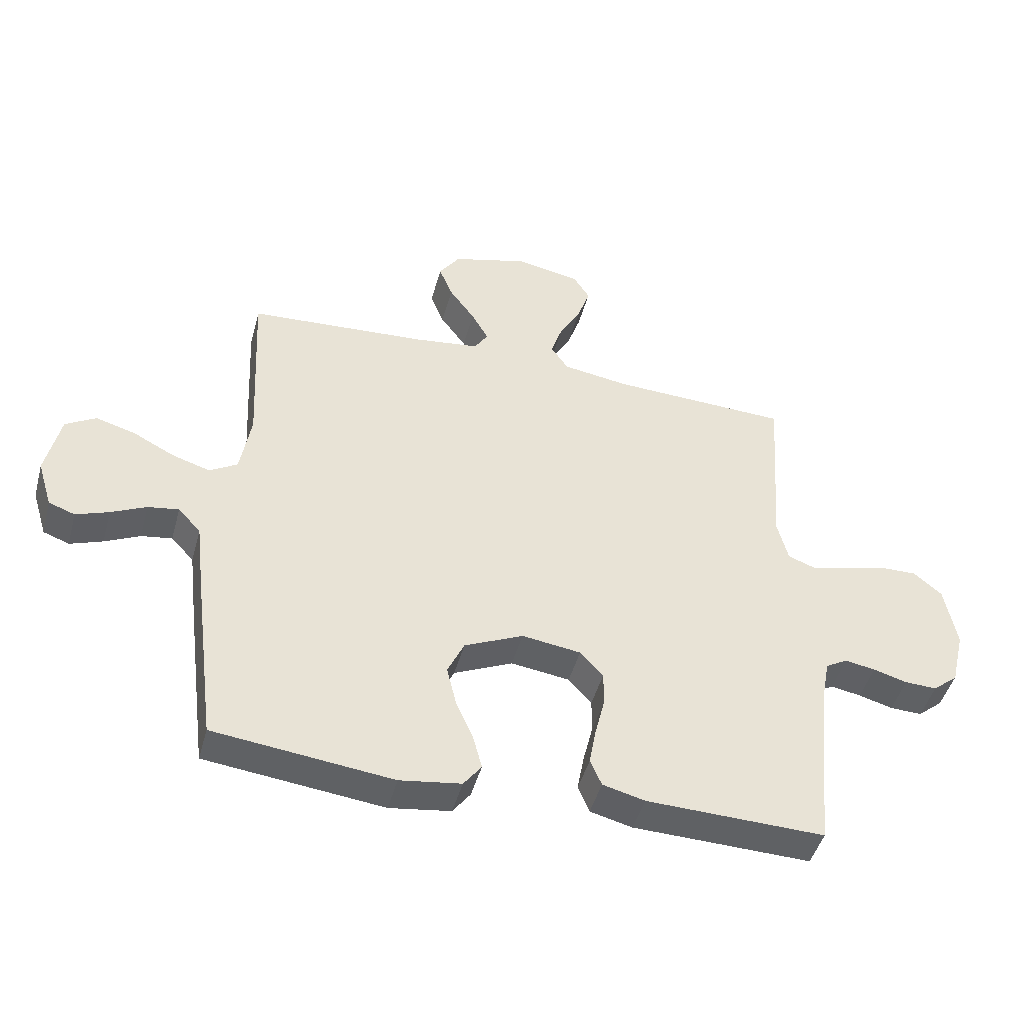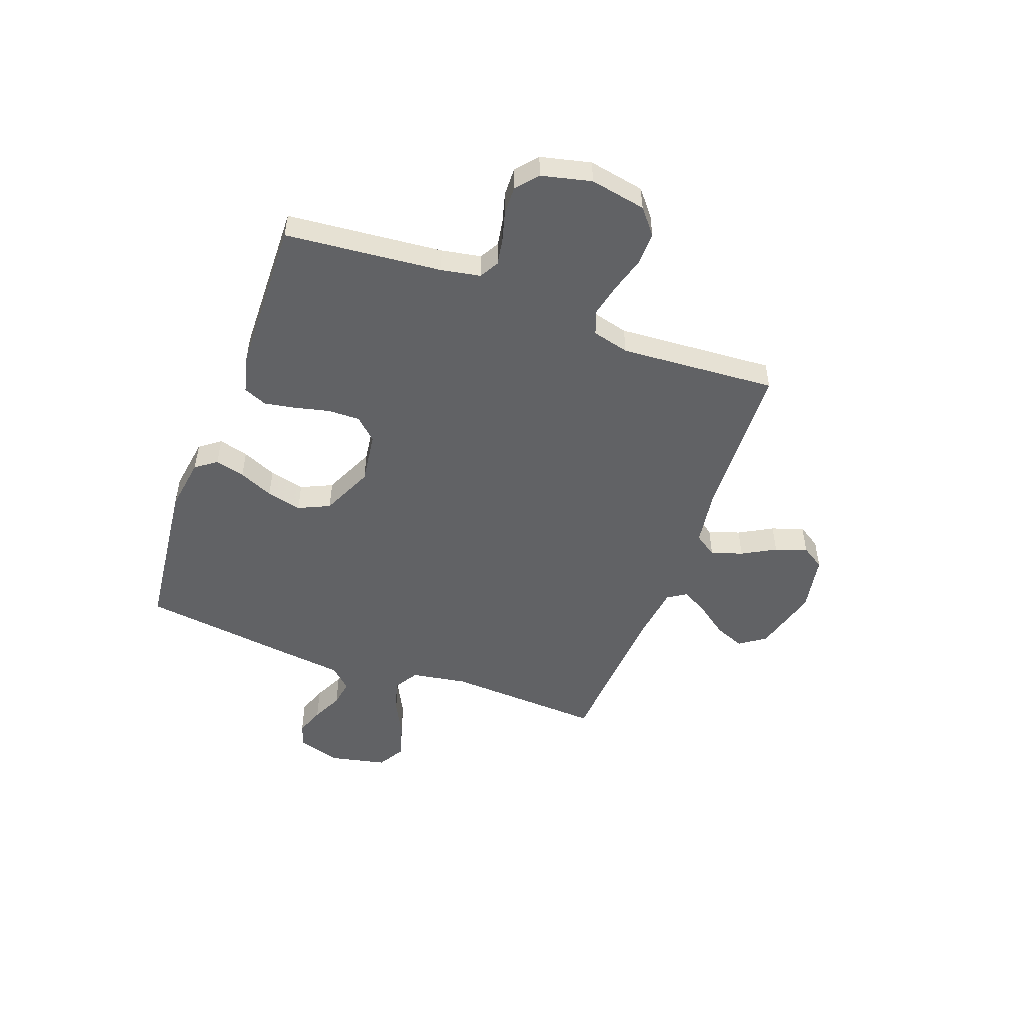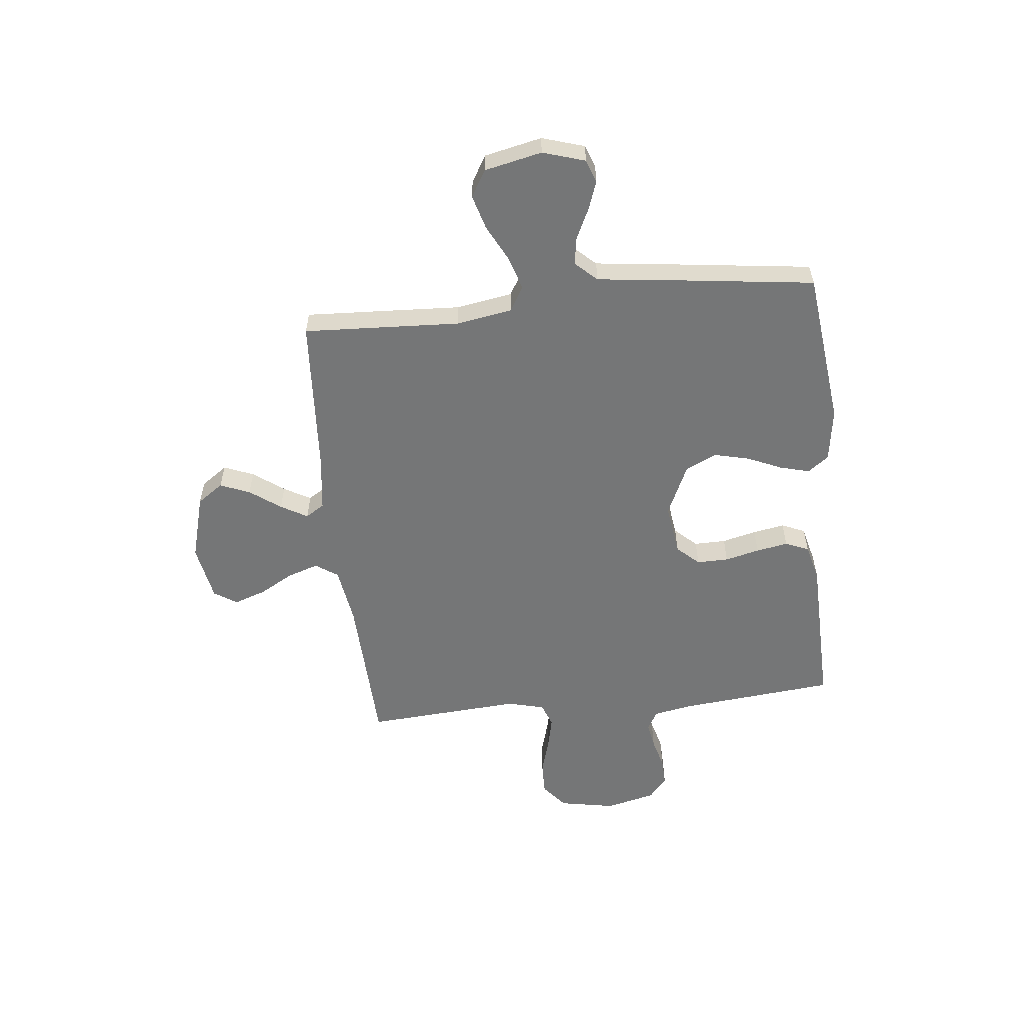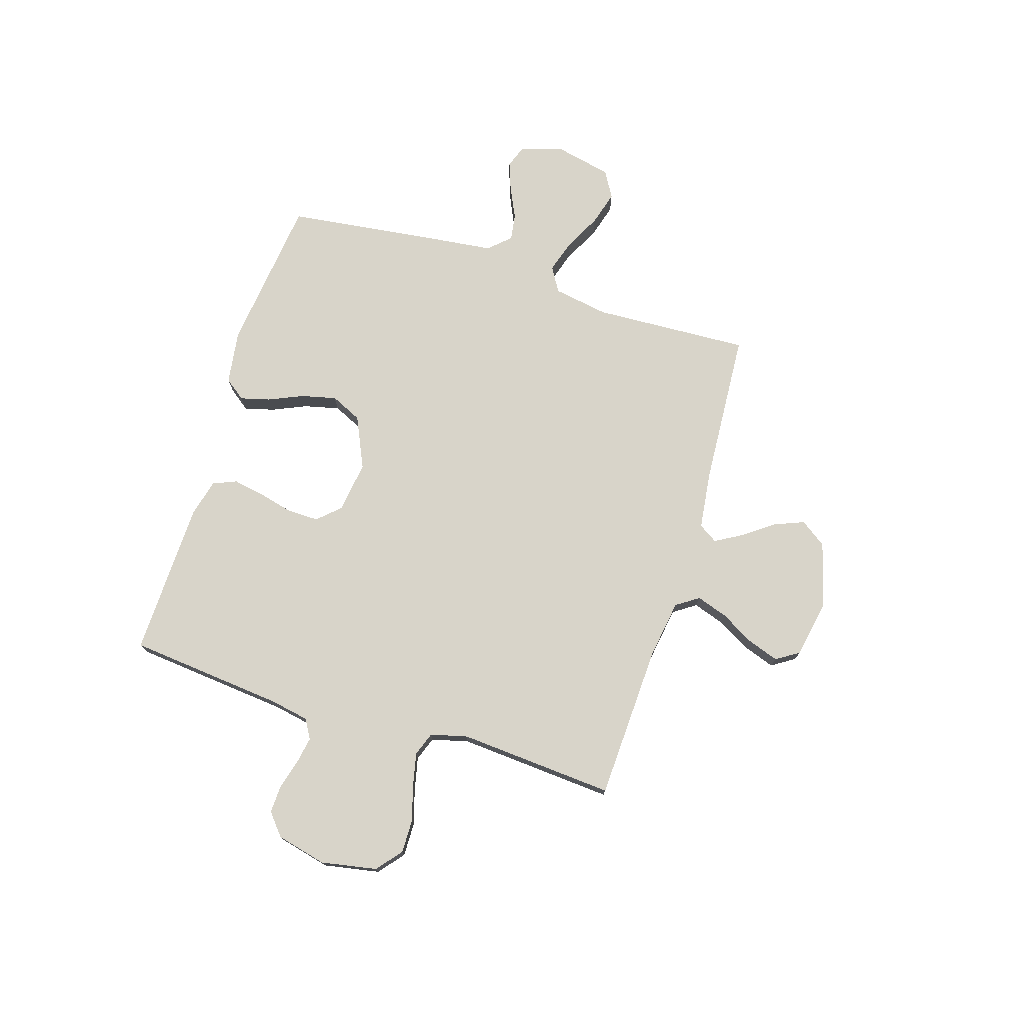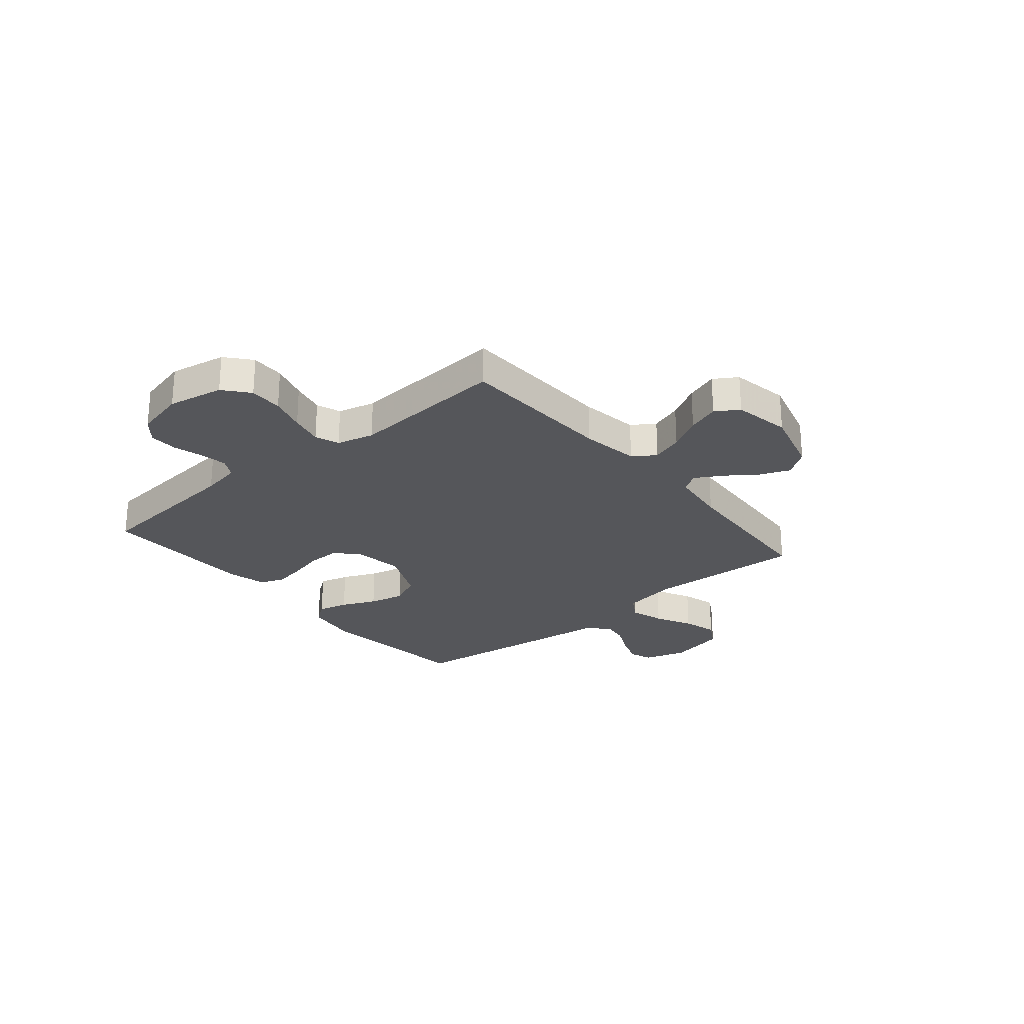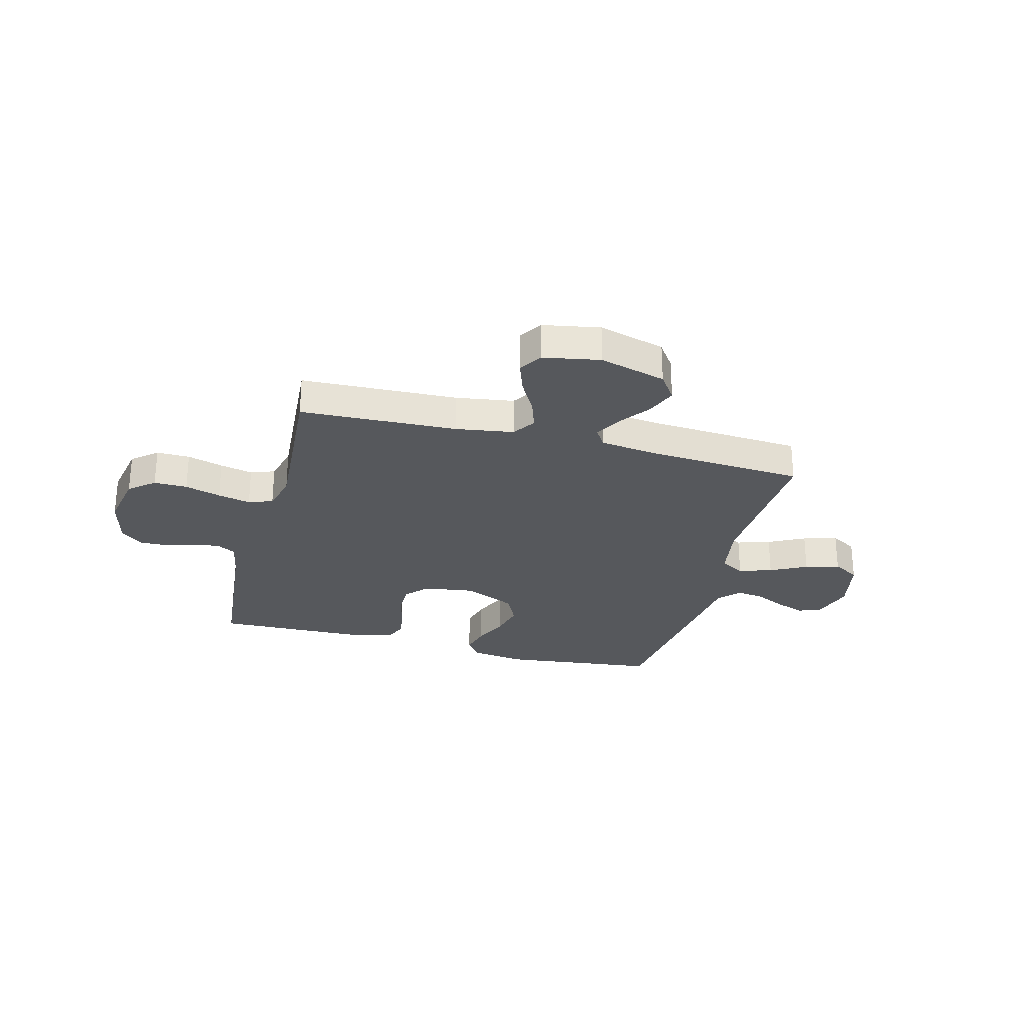
<metadata>
{"format":"obj","ext":"obj","renderer":"f3d","projection":"perspective","resolution":1024,"background":"white","views":[{"elev":-45.9,"azim":165.0,"up":"+Z"},{"elev":-50.6,"azim":-110.3,"up":"+Y"},{"elev":-56.7,"azim":96.1,"up":"+Y"},{"elev":75.0,"azim":-72.6,"up":"+Y"},{"elev":-25.8,"azim":-50.1,"up":"+Y"},{"elev":-27.7,"azim":-14.7,"up":"+Y"}]}
</metadata>
<code>
v -0.5 0.07 0.5
v -0.2 0.07 0.512
v -0.089 0.07 0.529
v -0.06 0.07 0.572
v -0.08 0.07 0.632
v -0.116 0.07 0.696
v -0.137 0.07 0.757
v -0.109 0.07 0.801
v 0 0.07 0.821
v 0.127 0.07 0.786
v 0.162 0.07 0.736
v 0.139 0.07 0.679
v 0.096 0.07 0.62
v 0.067 0.07 0.569
v 0.09 0.07 0.533
v 0.2 0.07 0.519
v 0.5 0.07 0.5
v 0.485 0.07 0.2
v 0.503 0.07 0.093
v 0.55 0.07 0.065
v 0.614 0.07 0.085
v 0.684 0.07 0.121
v 0.75 0.07 0.14
v 0.801 0.07 0.11
v 0.825 0.07 0
v 0.8 0.07 -0.081
v 0.756 0.07 -0.097
v 0.701 0.07 -0.077
v 0.642 0.07 -0.049
v 0.59 0.07 -0.041
v 0.552 0.07 -0.082
v 0.538 0.07 -0.2
v 0.5 0.07 -0.5
v 0.2 0.07 -0.535
v 0.097 0.07 -0.52
v 0.067 0.07 -0.48
v 0.082 0.07 -0.423
v 0.111 0.07 -0.357
v 0.127 0.07 -0.29
v 0.099 0.07 -0.23
v 0 0.07 -0.185
v -0.099 0.07 -0.199
v -0.138 0.07 -0.241
v -0.137 0.07 -0.302
v -0.121 0.07 -0.368
v -0.11 0.07 -0.429
v -0.129 0.07 -0.474
v -0.2 0.07 -0.492
v -0.5 0.07 -0.5
v -0.529 0.07 -0.2
v -0.543 0.07 -0.125
v -0.58 0.07 -0.104
v -0.631 0.07 -0.113
v -0.688 0.07 -0.129
v -0.742 0.07 -0.131
v -0.784 0.07 -0.096
v -0.807 0.07 0
v -0.787 0.07 0.107
v -0.739 0.07 0.147
v -0.675 0.07 0.146
v -0.606 0.07 0.126
v -0.543 0.07 0.112
v -0.497 0.07 0.129
v -0.479 0.07 0.2
v -0.5 0 0.5
v -0.2 0 0.512
v -0.089 0 0.529
v -0.06 0 0.572
v -0.08 0 0.632
v -0.116 0 0.696
v -0.137 0 0.757
v -0.109 0 0.801
v 0 0 0.821
v 0.127 0 0.786
v 0.162 0 0.736
v 0.139 0 0.679
v 0.096 0 0.62
v 0.067 0 0.569
v 0.09 0 0.533
v 0.2 0 0.519
v 0.5 0 0.5
v 0.485 0 0.2
v 0.503 0 0.093
v 0.55 0 0.065
v 0.614 0 0.085
v 0.684 0 0.121
v 0.75 0 0.14
v 0.801 0 0.11
v 0.825 0 0
v 0.8 0 -0.081
v 0.756 0 -0.097
v 0.701 0 -0.077
v 0.642 0 -0.049
v 0.59 0 -0.041
v 0.552 0 -0.082
v 0.538 0 -0.2
v 0.5 0 -0.5
v 0.2 0 -0.535
v 0.097 0 -0.52
v 0.067 0 -0.48
v 0.082 0 -0.423
v 0.111 0 -0.357
v 0.127 0 -0.29
v 0.099 0 -0.23
v 0 0 -0.185
v -0.099 0 -0.199
v -0.138 0 -0.241
v -0.137 0 -0.302
v -0.121 0 -0.368
v -0.11 0 -0.429
v -0.129 0 -0.474
v -0.2 0 -0.492
v -0.5 0 -0.5
v -0.529 0 -0.2
v -0.543 0 -0.125
v -0.58 0 -0.104
v -0.631 0 -0.113
v -0.688 0 -0.129
v -0.742 0 -0.131
v -0.784 0 -0.096
v -0.807 0 0
v -0.787 0 0.107
v -0.739 0 0.147
v -0.675 0 0.146
v -0.606 0 0.126
v -0.543 0 0.112
v -0.497 0 0.129
v -0.479 0 0.2
f 58 59 60 61
f 58 61 62
f 57 58 62
f 56 57 62 63
f 53 54 55 56
f 52 53 56 63
f 47 48 49 50
f 47 50 51
f 44 45 46 47
f 44 47 51
f 43 44 51 52
f 35 36 37 38
f 35 38 39
f 34 35 39
f 31 32 33 34
f 31 34 39
f 30 31 39 40
f 26 27 28 29
f 24 25 26 29
f 24 29 30
f 21 22 23 24
f 20 21 24 30
f 19 20 30 40
f 16 17 18
f 15 16 18 19
f 10 11 12 13
f 10 13 14
f 9 10 14
f 8 9 14
f 5 6 7 8
f 4 5 8 14
f 3 4 14 15
f 64 1 2
f 63 64 2 3
f 42 43 52 63
f 41 42 63 3
f 19 40 41
f 3 15 19 41
f 125 124 123 122
f 126 125 122
f 126 122 121
f 127 126 121 120
f 120 119 118 117
f 127 120 117 116
f 114 113 112 111
f 115 114 111
f 111 110 109 108
f 115 111 108
f 116 115 108 107
f 102 101 100 99
f 103 102 99
f 103 99 98
f 98 97 96 95
f 103 98 95
f 104 103 95 94
f 93 92 91 90
f 93 90 89 88
f 94 93 88
f 88 87 86 85
f 94 88 85 84
f 104 94 84 83
f 82 81 80
f 83 82 80 79
f 77 76 75 74
f 78 77 74
f 78 74 73
f 78 73 72
f 72 71 70 69
f 78 72 69 68
f 79 78 68 67
f 66 65 128
f 67 66 128 127
f 127 116 107 106
f 67 127 106 105
f 105 104 83
f 105 83 79 67
f 1 65 66 2
f 2 66 67 3
f 3 67 68 4
f 4 68 69 5
f 5 69 70 6
f 6 70 71 7
f 7 71 72 8
f 8 72 73 9
f 9 73 74 10
f 10 74 75 11
f 11 75 76 12
f 12 76 77 13
f 13 77 78 14
f 14 78 79 15
f 15 79 80 16
f 16 80 81 17
f 17 81 82 18
f 18 82 83 19
f 19 83 84 20
f 20 84 85 21
f 21 85 86 22
f 22 86 87 23
f 23 87 88 24
f 24 88 89 25
f 25 89 90 26
f 26 90 91 27
f 27 91 92 28
f 28 92 93 29
f 29 93 94 30
f 30 94 95 31
f 31 95 96 32
f 32 96 97 33
f 33 97 98 34
f 34 98 99 35
f 35 99 100 36
f 36 100 101 37
f 37 101 102 38
f 38 102 103 39
f 39 103 104 40
f 40 104 105 41
f 41 105 106 42
f 42 106 107 43
f 43 107 108 44
f 44 108 109 45
f 45 109 110 46
f 46 110 111 47
f 47 111 112 48
f 48 112 113 49
f 49 113 114 50
f 50 114 115 51
f 51 115 116 52
f 52 116 117 53
f 53 117 118 54
f 54 118 119 55
f 55 119 120 56
f 56 120 121 57
f 57 121 122 58
f 58 122 123 59
f 59 123 124 60
f 60 124 125 61
f 61 125 126 62
f 62 126 127 63
f 63 127 128 64
f 64 128 65 1

</code>
